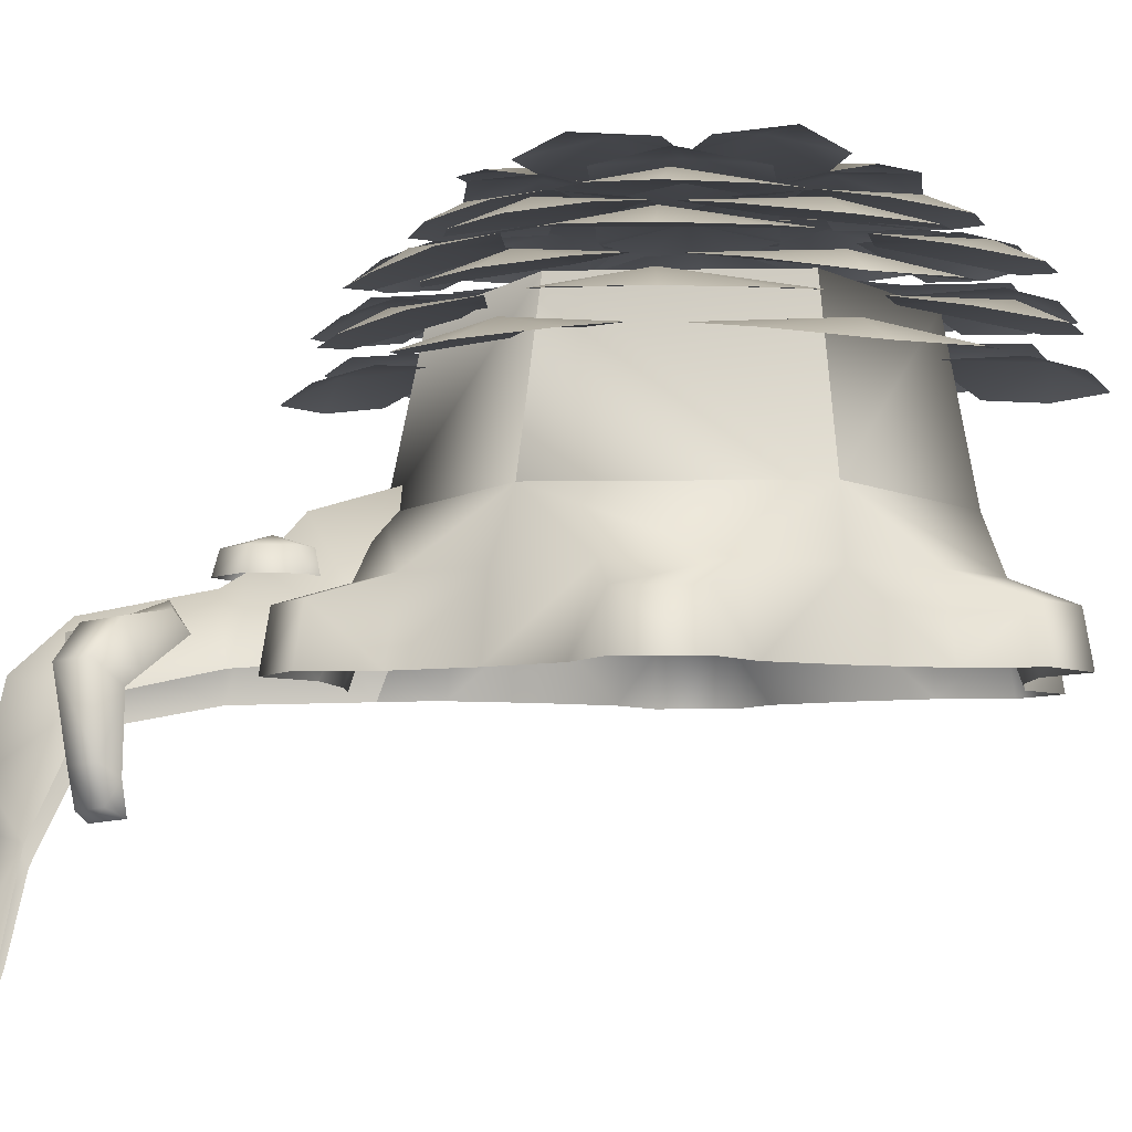
<metadata>
{"format":"obj","ext":"obj","renderer":"f3d","projection":"perspective","resolution":1024,"background":"white","views":[{"elev":-5.7,"azim":64.5,"up":"+Y"}]}
</metadata>
<code>
g object_treeloot6
v -0.6263 1.648 -0.9875
v -0.8517 1.525 -0.5221
v -0.7889 0.9733 -0.7827
v -0.8818 1.35 -0.3572
v -0.9153 0.9557 -0.2554
v -0.911 1.266 -0.2253
v -0.5392 1.419 -0.2418
v -1.037 1.17 0.2495
v -1.02 0.8686 0.1776
v -0.5652 1.336 -0.1088
v -1.066 0.967 0.4716
v -0.7176 1.235 0.357
v -0.4358 1.053 -0.09391
v -0.2269 1.087 -0.5935
v -0.5854 0.9566 0.3241
v -0.4544 1.605 -0.3883
v -0.3114 1.741 -0.8318
v -0.3114 1.741 -0.8318
v -0.6263 1.648 -0.9875
v -0.7546 1.03 0.5764
v -0.7309 0.6914 0.6646
v -0.6082 0.4606 0.5504
v -1.016 0.6338 0.5686
v -0.9765 0.3861 0.4264
v -0.9549 0.4508 0.5581
v -0.7089 0.5005 0.6409
v -0.675 0.1305 0.709
v -0.6025 0.11 0.6246
v -0.6018 0.01679 0.6524
v -0.8897 0.08706 0.6367
v -0.8827 0.05324 0.5302
v -0.8704 -0.03757 0.5619
v -0.6885 0.06986 0.7503
v -0.6928 0.002347 0.7665
v -0.8826 0.03059 0.685
v -0.8653 -0.03258 0.7084
v -1.144 0.7691 0.3976
v -1.022 0.6961 0.335
v -1.025 0.7691 0.3543
v -1.159 0.6961 0.385
v -1.185 0.6961 0.529
v -1.166 0.7691 0.5223
v -1.073 0.6961 0.6229
v -1.069 0.7691 0.6036
v -0.9502 0.7691 0.5603
v -0.9351 0.6961 0.5729
v -0.6498 1.477 -0.4301
v -0.7119 1.477 -0.2594
v -0.7396 1.377 -0.2545
v -0.6679 1.377 -0.4517
v -0.5951 1.477 -0.1201
v -0.7396 1.377 -0.2545
v -0.7119 1.477 -0.2594
v -0.6047 1.377 -0.09371
v -0.4162 1.477 -0.1517
v -0.3981 1.377 -0.1302
v -0.3263 1.377 -0.3274
v -0.354 1.477 -0.3225
v -0.4708 1.477 -0.4617
v -0.4612 1.377 -0.4881
v 0.5983 1.327 -0.601
v 0.6217 1.007 -0.5602
v 0.3304 1.007 -0.3565
v 0.2568 1.336 -0.4334
v 0.5698 1.608 -0.7074
v -0.4622 1.608 -0.6789
v 0.1914 1.245 -0.1338
v 0.1959 1.007 -0.09459
v -0.1251 1.007 -0.09459
v -0.1206 1.245 -0.1338
v -0.2596 1.007 -0.3565
v -0.1705 1.335 -0.4413
v -0.5279 1.327 -0.6009
v -0.5516 1.007 -0.5602
v 0.4909 2.316 -0.837
v -0.4622 1.608 -0.6789
v -0.4049 2.316 -0.8123
v 1.161 1.327 -1.576
v 1.208 1.007 -1.576
v 1.239 1.007 -1.222
v 1.136 1.336 -1.197
v 1.061 1.608 -1.615
v 1.362 1.225 -0.9905
v 1.399 1.007 -0.9748
v 1.207 1.225 -0.7203
v 1.238 1.007 -0.6967
v 0.9441 1.007 -0.7113
v 0.9153 1.335 -0.8308
v 0.6217 1.007 -0.5602
v 0.5983 1.327 -0.601
v 0.5698 1.608 -0.7074
v 0.4909 2.316 -0.837
v 0.9174 2.316 -1.625
v 0.5698 1.608 -0.7074
v 1.161 1.327 -1.576
v 1.239 1.007 -1.931
v 1.208 1.007 -1.576
v 1.121 1.335 -1.966
v 1.061 1.608 -1.615
v 0.914 1.336 -2.34
v 0.5204 1.608 -2.495
v 1.362 1.225 -2.163
v 1.398 1.007 -2.178
v 0.5981 1.327 -2.552
v 0.6217 1.007 -2.592
v 0.9438 1.007 -2.442
v 1.206 1.225 -2.433
v 1.238 1.007 -2.457
v 0.4481 2.316 -2.389
v 1.061 1.608 -1.615
v 0.9174 2.316 -1.625
v -0.5282 1.327 -2.552
v -0.5516 1.007 -2.592
v -0.2603 1.007 -2.796
v -0.1867 1.336 -2.719
v -0.4752 1.599 -2.449
v 0.5204 1.608 -2.495
v -0.1213 1.225 -3.019
v -0.1258 1.007 -3.058
v 0.1953 1.007 -3.058
v 0.1907 1.225 -3.019
v 0.3297 1.007 -2.796
v 0.2406 1.335 -2.711
v 0.5981 1.327 -2.552
v 0.6217 1.007 -2.592
v -0.4162 2.308 -2.349
v 0.5204 1.608 -2.495
v 0.4481 2.316 -2.389
v -1.091 1.327 -1.576
v -1.138 1.007 -1.576
v -1.169 1.007 -1.93
v -1.066 1.336 -1.956
v -1.003 1.608 -1.558
v -1.292 1.225 -2.162
v -1.329 1.007 -2.178
v -1.136 1.225 -2.432
v -1.168 1.007 -2.456
v -0.874 1.007 -2.441
v -0.8452 1.335 -2.322
v -0.5516 1.007 -2.592
v -0.5282 1.327 -2.552
v -0.4752 1.599 -2.449
v -0.4162 2.308 -2.349
v -0.8742 2.316 -1.576
v -0.4752 1.599 -2.449
v -1.091 1.327 -1.576
v -1.169 1.007 -1.222
v -1.138 1.007 -1.576
v -1.051 1.335 -1.187
v -1.003 1.608 -1.558
v -0.4622 1.608 -0.6789
v -1.292 1.225 -0.9899
v -1.328 1.007 -0.9742
v -0.8439 1.336 -0.8128
v -1.136 1.225 -0.7197
v -1.168 1.007 -0.6961
v -0.8737 1.007 -0.7107
v -0.5516 1.007 -0.5602
v -0.5279 1.327 -0.6009
v -0.4049 2.316 -0.8123
v -1.003 1.608 -1.558
v -0.8742 2.316 -1.576
v -0.7307 1.236 0.1297
v -0.7651 1.199 0.1071
v -0.5779 1.208 0.008845
v -0.5491 1.288 0.0745
v -0.3471 1.241 0.1297
v -0.3544 1.158 0.0616
v -0.1842 1.014 0.2826
v -0.4905 1.187 0.3412
v -0.7406 1.178 0.3963
v -0.7231 1.066 0.4043
v -0.4725 1.074 0.3498
v -0.3949 1.198 0.3607
v -0.4163 1.065 0.3548
v -0.1845 1.198 0.3524
v -0.3271 1.183 0.4523
v -0.3641 1.029 0.4238
v -0.2131 1.043 0.5772
v -0.3088 0.9459 0.4683
v -0.08596 1.057 0.4882
v -0.1442 0.9635 0.353
v -0.09258 0.7164 0.4543
v -0.1259 0.6665 0.3661
v -0.1968 0.7053 0.5273
v -0.2608 0.652 0.4606
v -0.09811 0.5725 0.4303
v -0.1319 0.5367 0.3453
v -0.2598 0.5231 0.4348
v -0.1969 0.5619 0.4994
v -0.4648 2.592 -2.409
v -0.006127 2.672 -2.124
v -0.3539 2.627 -2.021
v -0.005756 2.634 -2.495
v -0.3529 2.568 -2.56
v -0.005453 2.553 -2.644
v 0.3423 2.568 -2.56
v 0.4545 2.592 -2.41
v 0.3424 2.627 -2.021
v -0.8633 2.592 -1.651
v -0.4306 2.672 -1.88
v -0.5041 2.627 -1.521
v -0.7784 2.634 -2.11
v -0.9526 2.568 -1.869
v -0.9213 2.553 -2.219
v -0.7131 2.568 -2.4
v -0.4954 2.592 -2.392
v -0.1665 2.627 -2.118
v -0.4898 2.592 -0.8722
v -0.4248 2.672 -1.38
v -0.1604 2.627 -1.143
v -0.7742 2.634 -1.151
v -0.7085 2.568 -0.8637
v -0.9178 2.553 -1.043
v -0.9495 2.568 -1.391
v -0.8601 2.592 -1.609
v -0.4989 2.627 -1.739
v 0.4648 2.592 -0.8611
v 0.006129 2.672 -1.146
v 0.3539 2.627 -1.249
v 0.005759 2.634 -0.7758
v 0.3529 2.568 -0.7105
v 0.005456 2.553 -0.626
v -0.3423 2.568 -0.7102
v -0.4545 2.592 -0.8606
v -0.3424 2.627 -1.249
v 0.8633 2.592 -1.619
v 0.4306 2.672 -1.39
v 0.5041 2.627 -1.749
v 0.7784 2.634 -1.16
v 0.9526 2.568 -1.401
v 0.9213 2.553 -1.051
v 0.7131 2.568 -0.8702
v 0.4954 2.592 -0.8788
v 0.1665 2.627 -1.153
v 0.4898 2.592 -2.398
v 0.4248 2.672 -1.891
v 0.1604 2.627 -2.127
v 0.7742 2.634 -2.119
v 0.7085 2.568 -2.407
v 0.9178 2.553 -2.227
v 0.9495 2.568 -1.879
v 0.8601 2.592 -1.661
v 0.4989 2.627 -1.531
v -0.3304 2.651 -2.178
v -0 2.639 -1.635
v -0.323 2.58 -1.635
v -0.008556 2.738 -2.201
v -0.3417 2.676 -2.365
v -0.008117 2.706 -2.489
v 0.3261 2.676 -2.365
v 0.3181 2.651 -2.185
v 0.323 2.58 -1.635
v -0.3181 2.651 -1.086
v 0.1629 2.58 -1.355
v -0.4928 2.738 -1.335
v -0.5003 2.676 -0.9801
v -0.7681 2.706 -1.153
v -0.777 2.676 -1.523
v -0.6234 2.651 -1.628
v -0.1629 2.58 -1.916
v 0.6234 2.651 -1.643
v 0.1629 2.58 -1.916
v 0.5005 2.738 -1.35
v 0.7824 2.676 -1.537
v 0.774 2.706 -1.166
v 0.5083 2.676 -0.9911
v 0.3304 2.651 -1.092
v -0.1629 2.58 -1.355
v -0.6234 2.651 -1.628
v 3.073e-07 2.639 -1.635
v -0.1629 2.58 -1.355
v -0.5005 2.738 -1.921
v -0.7824 2.676 -1.733
v -0.774 2.706 -2.105
v -0.5083 2.676 -2.279
v -0.3304 2.651 -2.178
v 0.1629 2.58 -1.916
v 0.3304 2.651 -1.092
v 0.323 2.58 -1.635
v 0.008556 2.738 -1.07
v 0.3417 2.676 -0.9056
v 0.008117 2.706 -0.7812
v -0.3261 2.676 -0.9051
v -0.3181 2.651 -1.086
v -0.323 2.58 -1.635
v 0.3181 2.651 -2.185
v -0.1629 2.58 -1.916
v 0.4928 2.738 -1.935
v 0.5003 2.676 -2.29
v 0.7681 2.706 -2.117
v 0.777 2.676 -1.747
v 0.6234 2.651 -1.643
v 0.1629 2.58 -1.355
v -0.5053 2.753 -1.912
v -6.53e-07 2.74 -1.635
v -0.2535 2.676 -1.489
v -0.2628 2.848 -2.075
v -0.5987 2.78 -2.053
v -0.3933 2.813 -2.302
v -0.07491 2.78 -2.356
v 0.0006756 2.753 -2.211
v 0.2535 2.676 -1.782
v -0.0006764 2.753 -1.06
v 0.2548 2.676 -1.489
v -0.2509 2.848 -1.177
v -0.09583 2.78 -0.8945
v -0.3843 2.813 -0.909
v -0.5588 2.78 -1.195
v -0.4858 2.753 -1.347
v -0.2548 2.676 -1.781
v 0.4858 2.753 -1.923
v 0.0007932 2.676 -1.929
v 0.522 2.848 -1.638
v 0.6583 2.78 -1.913
v 0.8199 2.813 -1.618
v 0.6906 2.78 -1.36
v 0.5053 2.753 -1.359
v -0.0007937 2.676 -1.341
v -0.4858 2.753 -1.347
v 1.537e-07 2.74 -1.635
v -0.0007937 2.676 -1.341
v -0.522 2.848 -1.632
v -0.6583 2.78 -1.358
v -0.8199 2.813 -1.653
v -0.6906 2.78 -1.91
v -0.5053 2.753 -1.912
v 0.0007932 2.676 -1.929
v 0.5053 2.753 -1.359
v 0.2535 2.676 -1.782
v 0.2628 2.848 -1.195
v 0.5987 2.78 -1.217
v 0.3933 2.813 -0.9688
v 0.07491 2.78 -0.9146
v -0.0006764 2.753 -1.06
v -0.2535 2.676 -1.489
v 0.0006756 2.753 -2.211
v -0.2548 2.676 -1.781
v 0.2509 2.848 -2.094
v 0.09583 2.78 -2.376
v 0.3843 2.813 -2.361
v 0.5588 2.78 -2.075
v 0.4858 2.753 -1.923
v 0.2548 2.676 -1.489
v -0.9502 0.7691 0.5603
v -1.047 0.8156 0.479
v -0.9282 0.7691 0.4357
v -1.069 0.7691 0.6036
v -1.025 0.7691 0.3543
v -1.166 0.7691 0.5223
v -1.144 0.7691 0.3976
v -0.6772 2.116 -2.678
v -1.011 2.036 -2.607
v -0.7616 2.014 -2.876
v -0.3478 2.036 -2.908
v -1.003 2.071 -2.377
v -0.1081 2.071 -2.774
v -0.4292 2.139 -2.335
v -0.005645 2.246 -2.776
v -0.4109 2.167 -2.874
v -0.004229 2.146 -2.956
v 0.4011 2.167 -2.874
v -0.5828 2.201 -2.682
v 0.5732 2.201 -2.682
v -0.006595 2.268 -2.408
v -0.6341 2.349 -2.61
v -0.9432 2.276 -2.542
v -0.724 2.256 -2.773
v -0.3395 2.276 -2.803
v -0.9374 2.306 -2.328
v -0.1019 2.306 -2.698
v -0.3902 2.368 -2.28
v -0.005646 2.457 -2.703
v -0.407 2.382 -2.783
v -0.00458 2.362 -2.839
v 0.3972 2.382 -2.783
v -0.559 2.413 -2.615
v 0.5494 2.413 -2.615
v -0.006358 2.475 -2.34
v -0.5538 2.543 -2.502
v -0.8615 2.473 -2.433
v -0.6599 2.455 -2.651
v -0.2786 2.473 -2.682
v -0.8556 2.501 -2.21
v -0.03673 2.501 -2.589
v -0.2994 2.558 -2.14
v -1.166 2.116 -1.634
v -1.266 2.036 -1.22
v -1.35 2.014 -1.634
v -1.266 2.036 -2.048
v -1.069 2.071 -1.047
v -1.069 2.071 -2.221
v -0.7906 2.139 -1.633
v -1.039 2.246 -2.299
v -1.257 2.167 -1.982
v -1.226 2.146 -2.388
v -0.965 2.167 -2.624
v -1.134 2.201 -1.737
v -0.7366 2.201 -2.614
v -0.6955 2.268 -2.05
v -1.088 2.349 -1.634
v -1.166 2.276 -1.234
v -1.219 2.256 -1.634
v -1.166 2.276 -2.034
v -0.9998 2.306 -1.086
v -0.9999 2.306 -2.182
v -0.7306 2.368 -1.634
v -0.9747 2.457 -2.258
v -1.17 2.382 -1.962
v -1.139 2.362 -2.353
v -0.9029 2.382 -2.567
v -1.065 2.413 -1.715
v -0.6814 2.413 -2.56
v -0.63 2.475 -2.005
v -0.9691 2.543 -1.634
v -1.038 2.473 -1.243
v -1.134 2.455 -1.634
v -1.038 2.473 -2.025
v -0.879 2.501 -1.113
v -0.8791 2.501 -2.155
v -0.578 2.558 -1.634
v -0.6747 2.116 -0.591
v -0.3449 2.036 -0.3616
v -0.7591 2.014 -0.3933
v -1.009 2.036 -0.6622
v -0.1051 2.071 -0.495
v -1.001 2.071 -0.8919
v -0.426 2.139 -0.9336
v -1.035 2.246 -0.9629
v -0.9607 2.167 -0.6406
v -1.222 2.146 -0.874
v -1.254 2.167 -1.279
v -0.7313 2.201 -0.6506
v -1.131 2.201 -1.524
v -0.6904 2.268 -1.21
v -0.6319 2.349 -0.6597
v -0.337 2.276 -0.4667
v -0.7219 2.256 -0.4961
v -0.9415 2.276 -0.727
v -0.09927 2.306 -0.572
v -0.9359 2.306 -0.9406
v -0.3874 2.368 -0.9895
v -0.9712 2.457 -1.005
v -0.8987 2.382 -0.6971
v -1.135 2.362 -0.9101
v -1.167 2.382 -1.299
v -0.6763 2.413 -0.7047
v -1.063 2.413 -1.545
v -0.6247 2.475 -1.254
v -0.5525 2.543 -0.7678
v -0.2771 2.473 -0.5885
v -0.6587 2.455 -0.6194
v -0.8605 2.473 -0.8363
v -0.03516 2.501 -0.6812
v -0.8547 2.501 -1.06
v -0.2977 2.558 -1.129
v 0.6772 2.116 -0.5921
v 1.011 2.036 -0.6635
v 0.7616 2.014 -0.3945
v 0.3478 2.036 -0.3628
v 1.003 2.071 -0.8935
v 0.1081 2.071 -0.496
v 0.4292 2.139 -0.9351
v 0.005647 2.246 -0.4945
v 0.4109 2.167 -0.3969
v 0.004231 2.146 -0.3144
v -0.4011 2.167 -0.3969
v 0.5828 2.201 -0.5887
v -0.5732 2.201 -0.5883
v 0.006598 2.268 -0.862
v 0.6341 2.349 -0.6606
v 0.9432 2.276 -0.728
v 0.724 2.256 -0.497
v 0.3395 2.276 -0.4675
v 0.9374 2.306 -0.9419
v 0.1019 2.306 -0.5728
v 0.3902 2.368 -0.9908
v 0.005648 2.457 -0.5678
v 0.407 2.382 -0.4877
v 0.004582 2.362 -0.4314
v -0.3972 2.382 -0.4875
v 0.559 2.413 -0.6559
v -0.5494 2.413 -0.6554
v 0.006361 2.475 -0.9301
v 0.5538 2.543 -0.7684
v 0.8615 2.473 -0.837
v 0.6599 2.455 -0.6199
v 0.2786 2.473 -0.5889
v 0.8556 2.501 -1.06
v 0.03673 2.501 -0.6816
v 0.2994 2.558 -1.13
v 1.166 2.116 -1.637
v 1.266 2.036 -2.051
v 1.35 2.014 -1.636
v 1.266 2.036 -1.223
v 1.069 2.071 -2.224
v 1.069 2.071 -1.05
v 0.7906 2.139 -1.637
v 1.039 2.246 -0.9712
v 1.257 2.167 -1.288
v 1.226 2.146 -0.8821
v 0.965 2.167 -0.6469
v 1.134 2.201 -1.534
v 0.7366 2.201 -0.6564
v 0.6955 2.268 -1.221
v 1.088 2.349 -1.637
v 1.166 2.276 -2.036
v 1.219 2.256 -1.636
v 1.166 2.276 -1.237
v 0.9998 2.306 -2.184
v 0.9999 2.306 -1.088
v 0.7306 2.368 -1.637
v 0.9747 2.457 -1.013
v 1.17 2.382 -1.308
v 1.139 2.362 -0.9177
v 0.9029 2.382 -0.703
v 1.065 2.413 -1.555
v 0.6814 2.413 -0.7104
v 0.63 2.475 -1.265
v 0.9691 2.543 -1.636
v 1.038 2.473 -2.027
v 1.134 2.455 -1.636
v 1.038 2.473 -1.245
v 0.879 2.501 -2.157
v 0.8791 2.501 -1.115
v 0.578 2.558 -1.636
v 0.6747 2.116 -2.679
v 0.3449 2.036 -2.909
v 0.7591 2.014 -2.877
v 1.009 2.036 -2.608
v 0.1051 2.071 -2.775
v 1.001 2.071 -2.378
v 0.426 2.139 -2.337
v 1.035 2.246 -2.307
v 0.9607 2.167 -2.63
v 1.222 2.146 -2.396
v 1.254 2.167 -1.992
v 0.7313 2.201 -2.62
v 1.131 2.201 -1.747
v 0.6904 2.268 -2.06
v 0.6319 2.349 -2.611
v 0.337 2.276 -2.804
v 0.7219 2.256 -2.774
v 0.9415 2.276 -2.543
v 0.09927 2.306 -2.698
v 0.9359 2.306 -2.33
v 0.3874 2.368 -2.281
v 0.9712 2.457 -2.266
v 0.8987 2.382 -2.573
v 1.135 2.362 -2.36
v 1.167 2.382 -1.972
v 0.6763 2.413 -2.566
v 1.063 2.413 -1.725
v 0.6247 2.475 -2.016
v 0.5525 2.543 -2.503
v 0.2771 2.473 -2.682
v 0.6587 2.455 -2.651
v 0.8605 2.473 -2.434
v 0.03516 2.501 -2.589
v 0.8547 2.501 -2.211
v 0.2977 2.558 -2.141
v -0.4708 1.477 -0.4617
v -0.354 1.477 -0.3225
v -0.533 1.526 -0.2909
v -0.6498 1.477 -0.4301
v -0.4162 1.477 -0.1517
v -0.7119 1.477 -0.2594
v -0.5951 1.477 -0.1201
g object_treeloot6_0
f 3 2 1
f 4 2 3
f 3 5 4
f 6 4 5
f 2 4 7
f 4 6 7
f 8 6 5
f 5 9 8
f 6 10 7
f 10 6 8
f 8 9 11
f 8 12 10
f 8 11 12
f 7 10 13
f 13 10 12
f 13 14 7
f 12 15 13
f 16 7 14
f 7 16 2
f 14 17 16
f 2 16 18
f 18 19 2
f 20 15 12
f 11 20 12
f 15 20 21
f 21 20 11
f 21 22 15
f 11 23 21
f 23 11 9
f 24 23 9
f 21 23 25
f 23 24 25
f 26 22 21
f 25 26 21
f 22 26 27
f 27 26 25
f 27 28 22
f 28 27 29
f 30 25 24
f 25 30 27
f 24 31 30
f 30 31 32
f 27 33 29
f 33 27 30
f 34 29 33
f 32 35 30
f 30 35 33
f 34 33 35
f 35 32 36
f 35 36 34
f 39 38 37
f 40 37 38
f 37 40 41
f 41 42 37
f 42 41 43
f 43 44 42
f 44 43 45
f 46 45 43
f 49 48 47
f 47 50 49
f 53 52 51
f 54 51 52
f 51 54 55
f 54 56 55
f 55 56 57
f 57 58 55
f 58 57 59
f 60 59 57
f 63 62 61
f 63 61 64
f 61 65 64
f 64 65 66
f 63 64 67
f 67 68 63
f 69 68 67
f 67 70 69
f 67 64 70
f 71 69 70
f 66 72 64
f 70 64 72
f 70 72 71
f 73 72 66
f 73 71 72
f 74 71 73
f 76 65 75
f 75 77 76
f 80 79 78
f 80 78 81
f 78 82 81
f 80 81 83
f 83 84 80
f 85 84 83
f 83 81 85
f 86 84 85
f 87 86 85
f 85 88 87
f 85 81 88
f 89 87 88
f 88 90 89
f 90 88 91
f 91 88 81
f 91 81 82
f 82 93 92
f 92 94 82
f 97 96 95
f 95 96 98
f 95 98 99
f 99 98 100
f 99 100 101
f 102 98 96
f 102 100 98
f 96 103 102
f 104 101 100
f 105 104 100
f 100 106 105
f 107 102 103
f 107 100 102
f 106 100 107
f 103 108 107
f 107 108 106
f 110 101 109
f 109 111 110
f 114 113 112
f 114 112 115
f 112 116 115
f 117 115 116
f 114 115 118
f 118 119 114
f 120 119 118
f 118 121 120
f 118 115 121
f 122 120 121
f 117 123 115
f 121 115 123
f 121 123 122
f 124 123 117
f 124 122 123
f 125 122 124
f 127 116 126
f 126 128 127
f 131 130 129
f 131 129 132
f 129 133 132
f 131 132 134
f 134 135 131
f 136 135 134
f 134 132 136
f 137 135 136
f 138 137 136
f 136 139 138
f 136 132 139
f 140 138 139
f 139 141 140
f 141 139 142
f 142 139 132
f 142 132 133
f 133 144 143
f 143 145 133
f 148 147 146
f 146 147 149
f 146 149 150
f 150 149 151
f 152 149 147
f 147 153 152
f 154 151 149
f 152 154 149
f 155 152 153
f 155 154 152
f 153 156 155
f 155 156 157
f 157 154 155
f 154 157 158
f 158 159 154
f 159 151 154
f 161 151 160
f 160 162 161
f 165 164 163
f 163 166 165
f 165 166 167
f 165 167 168
f 169 168 167
f 170 166 163
f 170 167 166
f 163 171 170
f 170 171 172
f 172 173 170
f 174 170 173
f 170 174 167
f 173 175 174
f 167 176 169
f 176 167 174
f 177 174 175
f 174 177 176
f 175 178 177
f 179 177 178
f 176 177 179
f 178 180 179
f 169 176 181
f 179 181 176
f 181 182 169
f 183 182 181
f 183 181 179
f 183 184 182
f 185 179 180
f 179 185 183
f 180 186 185
f 183 187 184
f 187 183 185
f 188 184 187
f 189 188 187
f 186 189 190
f 190 185 186
f 185 190 187
f 187 190 189
f 193 192 191
f 194 191 192
f 195 191 194
f 196 195 194
f 197 196 194
f 197 194 198
f 194 192 198
f 199 198 192
f 202 201 200
f 203 200 201
f 204 200 203
f 205 204 203
f 206 205 203
f 206 203 207
f 203 201 207
f 208 207 201
f 211 210 209
f 212 209 210
f 213 209 212
f 214 213 212
f 215 214 212
f 215 212 216
f 212 210 216
f 217 216 210
f 220 219 218
f 221 218 219
f 222 218 221
f 223 222 221
f 224 223 221
f 224 221 225
f 221 219 225
f 226 225 219
f 229 228 227
f 230 227 228
f 231 227 230
f 232 231 230
f 233 232 230
f 233 230 234
f 230 228 234
f 235 234 228
f 238 237 236
f 239 236 237
f 240 236 239
f 241 240 239
f 242 241 239
f 242 239 243
f 239 237 243
f 244 243 237
f 247 246 245
f 248 245 246
f 249 245 248
f 250 249 248
f 251 250 248
f 251 248 252
f 248 246 252
f 253 252 246
f 255 246 254
f 256 254 246
f 257 254 256
f 258 257 256
f 259 258 256
f 259 256 260
f 256 246 260
f 261 260 246
f 263 246 262
f 264 262 246
f 265 262 264
f 266 265 264
f 267 266 264
f 267 264 268
f 264 246 268
f 269 268 246
f 272 271 270
f 273 270 271
f 274 270 273
f 275 274 273
f 276 275 273
f 276 273 277
f 273 271 277
f 278 277 271
f 280 271 279
f 281 279 271
f 282 279 281
f 283 282 281
f 284 283 281
f 284 281 285
f 281 271 285
f 286 285 271
f 288 271 287
f 289 287 271
f 290 287 289
f 291 290 289
f 292 291 289
f 292 289 293
f 289 271 293
f 294 293 271
f 297 296 295
f 298 295 296
f 299 295 298
f 300 299 298
f 301 300 298
f 301 298 302
f 298 296 302
f 303 302 296
f 305 296 304
f 306 304 296
f 307 304 306
f 308 307 306
f 309 308 306
f 309 306 310
f 306 296 310
f 311 310 296
f 313 296 312
f 314 312 296
f 315 312 314
f 316 315 314
f 317 316 314
f 317 314 318
f 314 296 318
f 319 318 296
f 322 321 320
f 323 320 321
f 324 320 323
f 325 324 323
f 326 325 323
f 326 323 327
f 323 321 327
f 328 327 321
f 330 321 329
f 331 329 321
f 332 329 331
f 333 332 331
f 334 333 331
f 334 331 335
f 331 321 335
f 336 335 321
f 338 321 337
f 339 337 321
f 340 337 339
f 341 340 339
f 342 341 339
f 342 339 343
f 339 321 343
f 344 343 321
f 347 346 345
f 346 348 345
f 347 349 346
f 350 348 346
f 351 346 349
f 350 346 351
f 354 353 352
f 355 354 352
f 353 356 352
f 355 352 357
f 352 356 358
f 352 358 357
f 361 360 359
f 362 361 359
f 360 363 359
f 362 359 364
f 359 363 365
f 359 365 364
f 368 367 366
f 369 368 366
f 367 370 366
f 369 366 371
f 366 370 372
f 366 372 371
f 375 374 373
f 376 375 373
f 374 377 373
f 376 373 378
f 373 377 379
f 373 379 378
f 382 381 380
f 383 382 380
f 381 384 380
f 383 380 385
f 380 384 386
f 380 386 385
f 389 388 387
f 390 389 387
f 388 391 387
f 390 387 392
f 387 391 393
f 387 393 392
f 396 395 394
f 397 396 394
f 395 398 394
f 397 394 399
f 394 398 400
f 394 400 399
f 403 402 401
f 404 403 401
f 402 405 401
f 404 401 406
f 401 405 407
f 401 407 406
f 410 409 408
f 411 410 408
f 409 412 408
f 411 408 413
f 408 412 414
f 408 414 413
f 417 416 415
f 418 417 415
f 416 419 415
f 418 415 420
f 415 419 421
f 415 421 420
f 424 423 422
f 425 424 422
f 423 426 422
f 425 422 427
f 422 426 428
f 422 428 427
f 431 430 429
f 432 431 429
f 430 433 429
f 432 429 434
f 429 433 435
f 429 435 434
f 438 437 436
f 439 438 436
f 437 440 436
f 439 436 441
f 436 440 442
f 436 442 441
f 445 444 443
f 446 445 443
f 444 447 443
f 446 443 448
f 443 447 449
f 443 449 448
f 452 451 450
f 453 452 450
f 451 454 450
f 453 450 455
f 450 454 456
f 450 456 455
f 459 458 457
f 460 459 457
f 458 461 457
f 460 457 462
f 457 461 463
f 457 463 462
f 466 465 464
f 467 466 464
f 465 468 464
f 467 464 469
f 464 468 470
f 464 470 469
f 473 472 471
f 474 473 471
f 472 475 471
f 474 471 476
f 471 475 477
f 471 477 476
f 480 479 478
f 481 480 478
f 479 482 478
f 481 478 483
f 478 482 484
f 478 484 483
f 487 486 485
f 488 487 485
f 486 489 485
f 488 485 490
f 485 489 491
f 485 491 490
f 494 493 492
f 495 494 492
f 493 496 492
f 495 492 497
f 492 496 498
f 492 498 497
f 501 500 499
f 502 501 499
f 500 503 499
f 502 499 504
f 499 503 505
f 499 505 504
f 508 507 506
f 509 508 506
f 507 510 506
f 509 506 511
f 506 510 512
f 506 512 511
f 515 514 513
f 516 515 513
f 514 517 513
f 516 513 518
f 513 517 519
f 513 519 518
f 522 521 520
f 523 522 520
f 521 524 520
f 523 520 525
f 520 524 526
f 520 526 525
f 529 528 527
f 530 529 527
f 528 531 527
f 530 527 532
f 527 531 533
f 527 533 532
f 536 535 534
f 537 536 534
f 535 538 534
f 537 534 539
f 534 538 540
f 534 540 539
f 543 542 541
f 544 543 541
f 542 545 541
f 544 541 546
f 541 545 547
f 541 547 546
f 550 549 548
f 551 550 548
f 549 552 548
f 551 548 553
f 548 552 554
f 548 554 553
f 557 556 555
f 558 557 555
f 556 559 555
f 558 555 560
f 555 559 561
f 555 561 560
f 564 563 562
f 565 564 562
f 563 564 566
f 567 564 565
f 568 566 564
f 567 568 564

</code>
